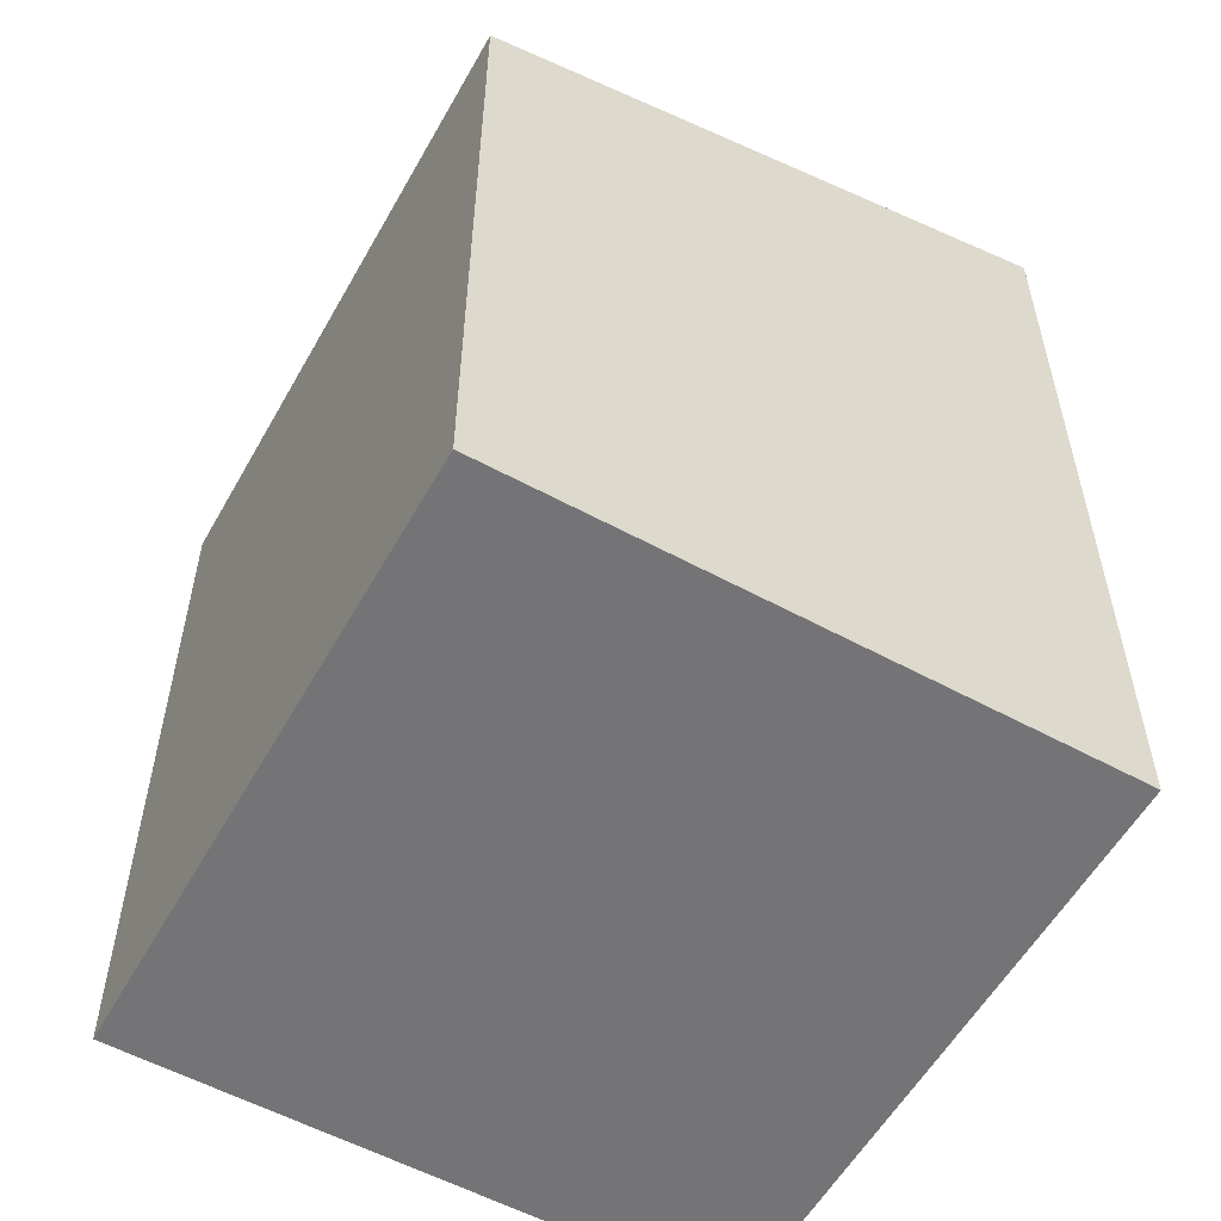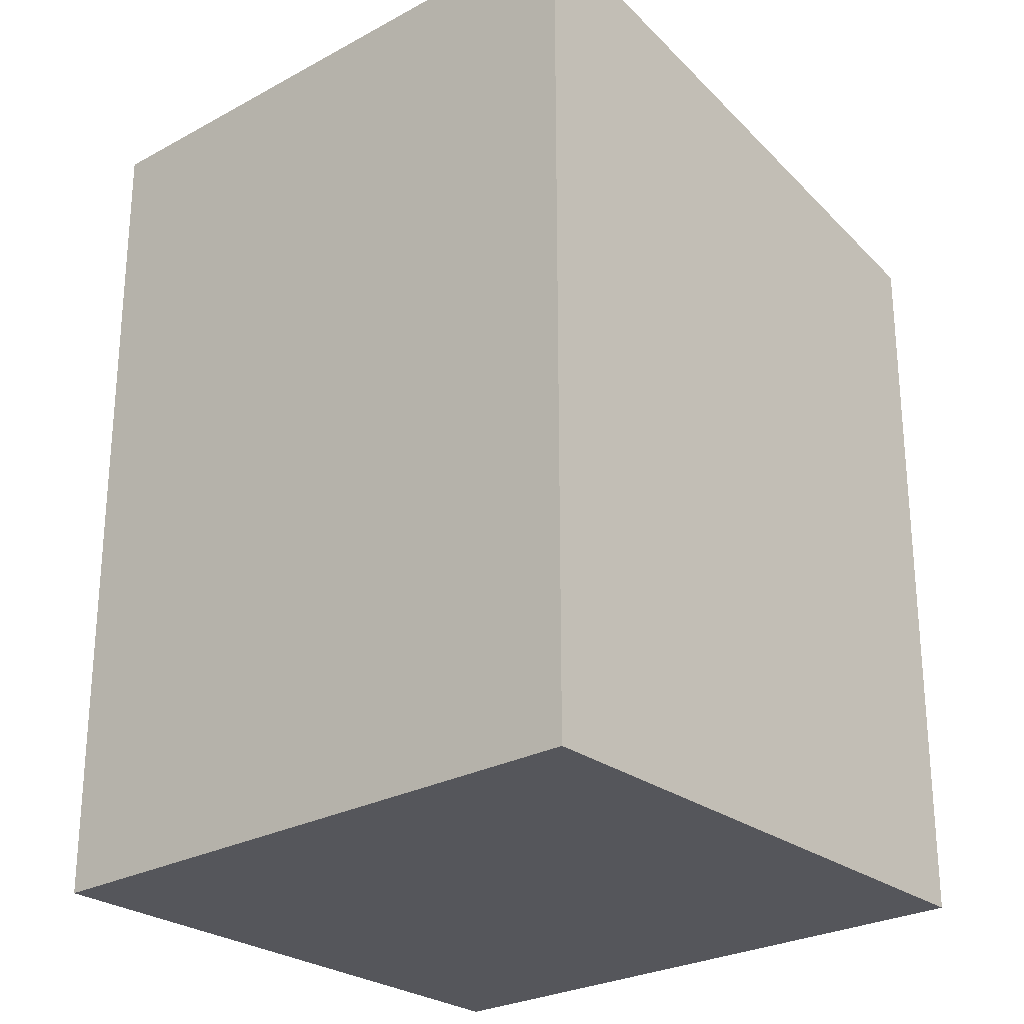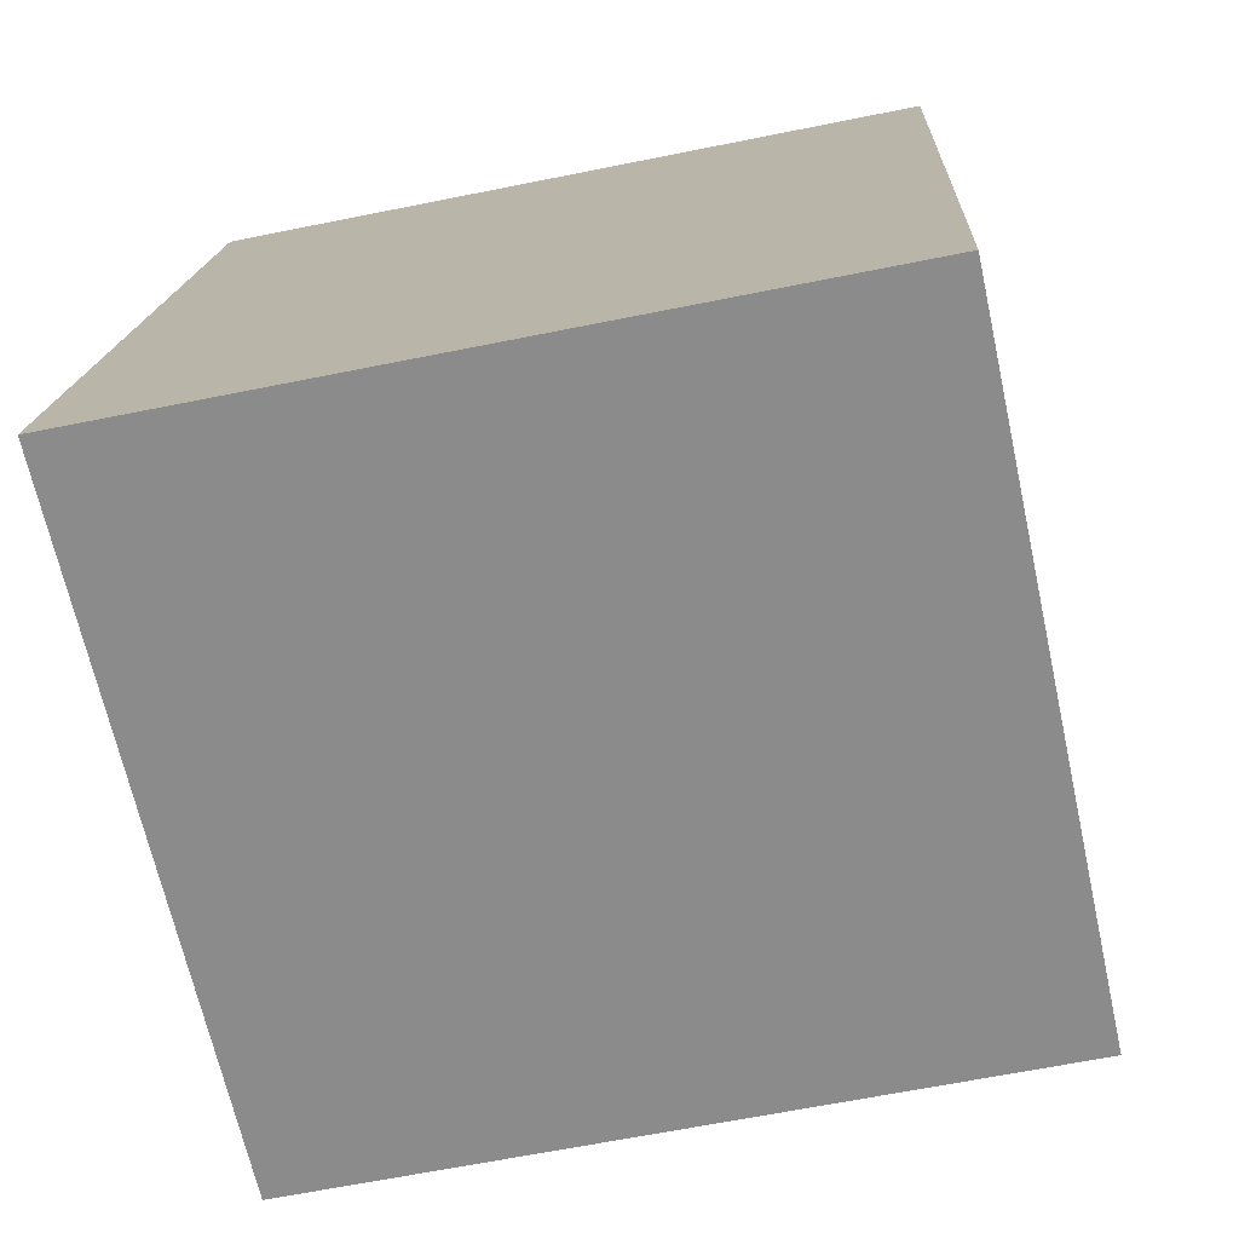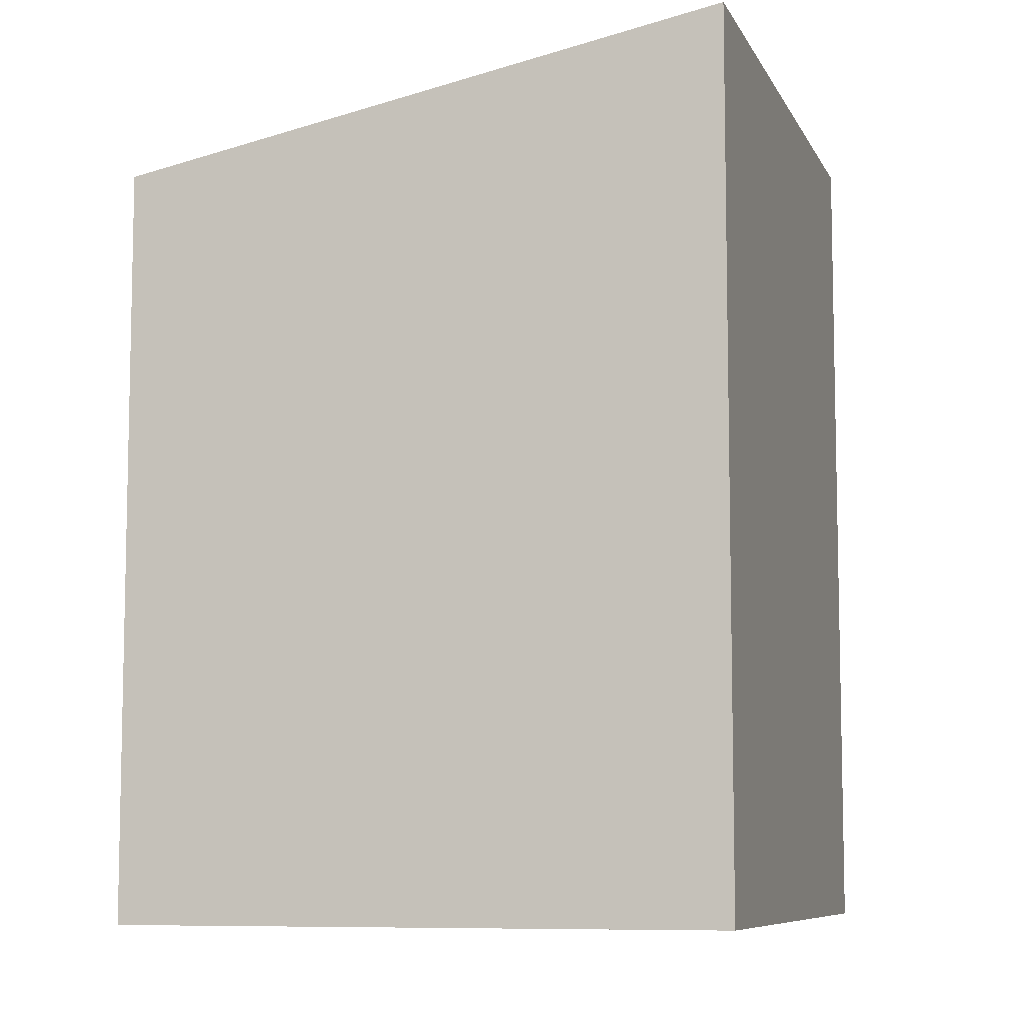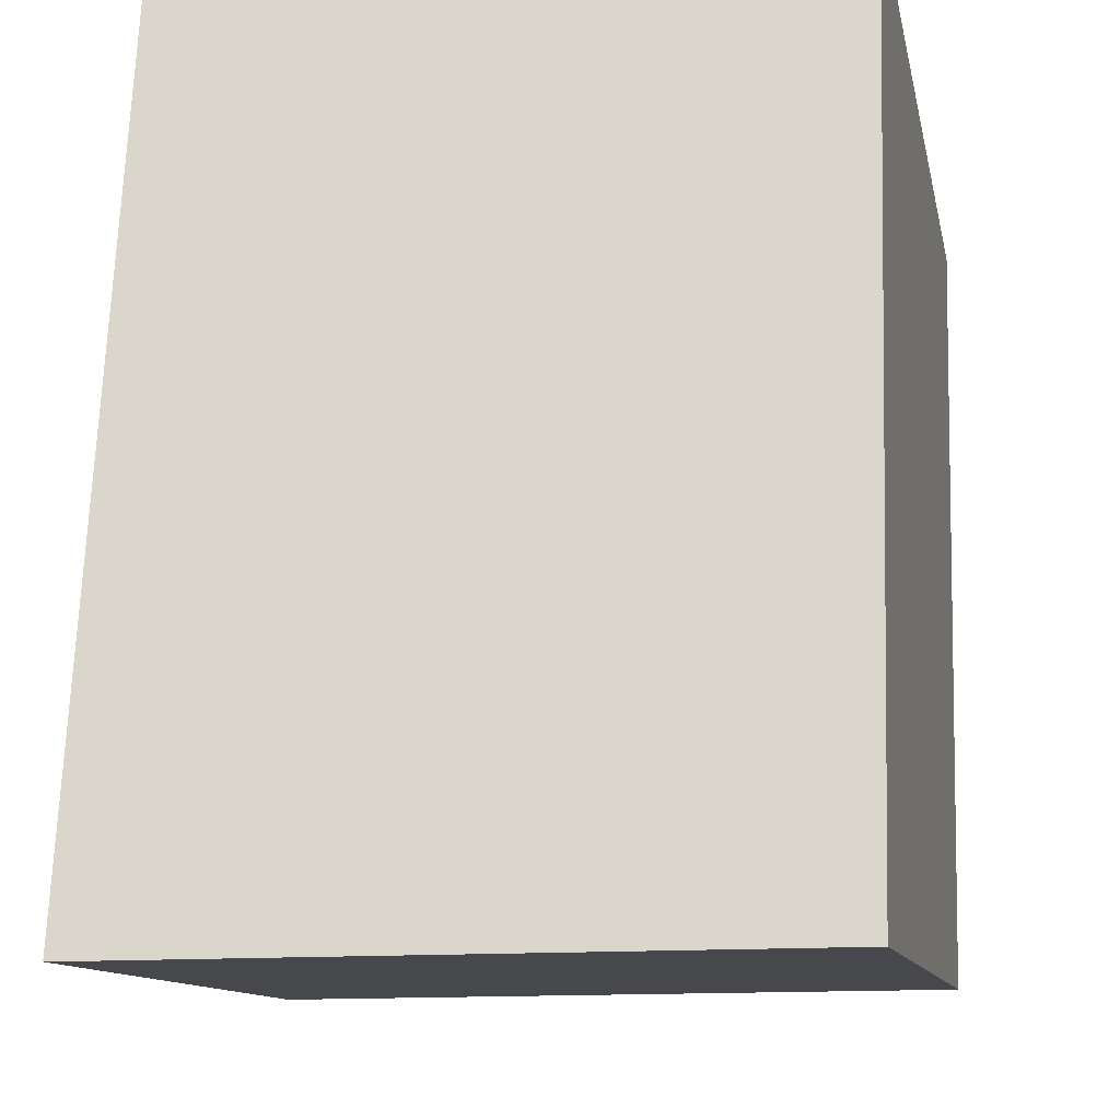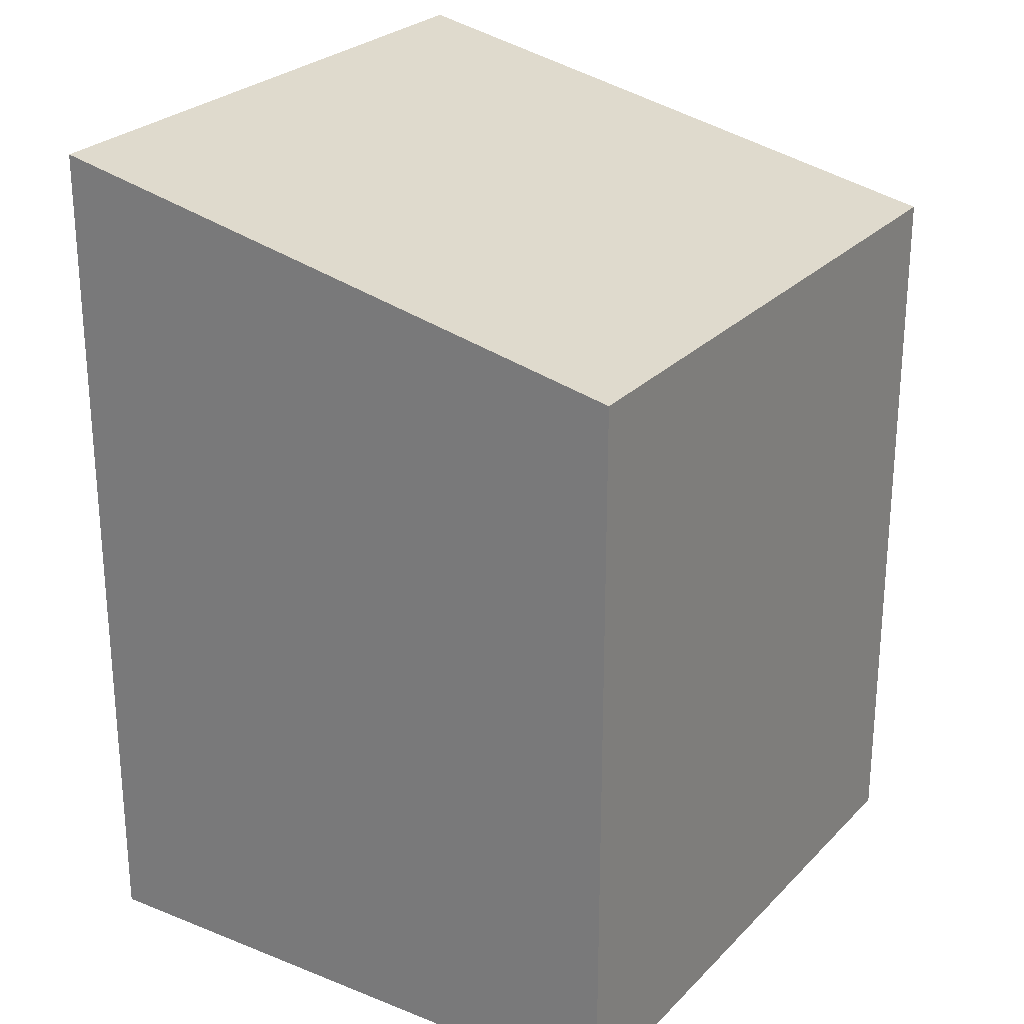
<metadata>
{"format":"obj","ext":"obj","renderer":"f3d","projection":"perspective","resolution":1024,"background":"white","views":[{"elev":-56.3,"azim":-107.7,"up":"+Y"},{"elev":-26.2,"azim":52.3,"up":"+Y"},{"elev":14.8,"azim":-177.4,"up":"+Z"},{"elev":-8.0,"azim":-61.9,"up":"+Y"},{"elev":67.7,"azim":-178.0,"up":"+Z"},{"elev":26.1,"azim":134.4,"up":"+Y"}]}
</metadata>
<code>
v  9.124 11 -1.843
v  1.843 12.81 8.753
v  10.97 12.81 6.91
v  0 11 6.735e-16
v  10.97 -4.231e-16 6.91
v  9.124 1.129e-16 -1.843
v  0 0 0
v  1.843 -5.36e-16 8.753
g defaultobject
f 1 2 3
f 2 1 4
f 5 1 3
f 1 5 6
f 6 4 1
f 4 6 7
f 4 8 2
f 8 4 7
f 8 3 2
f 3 8 5
f 8 6 5
f 6 8 7

</code>
